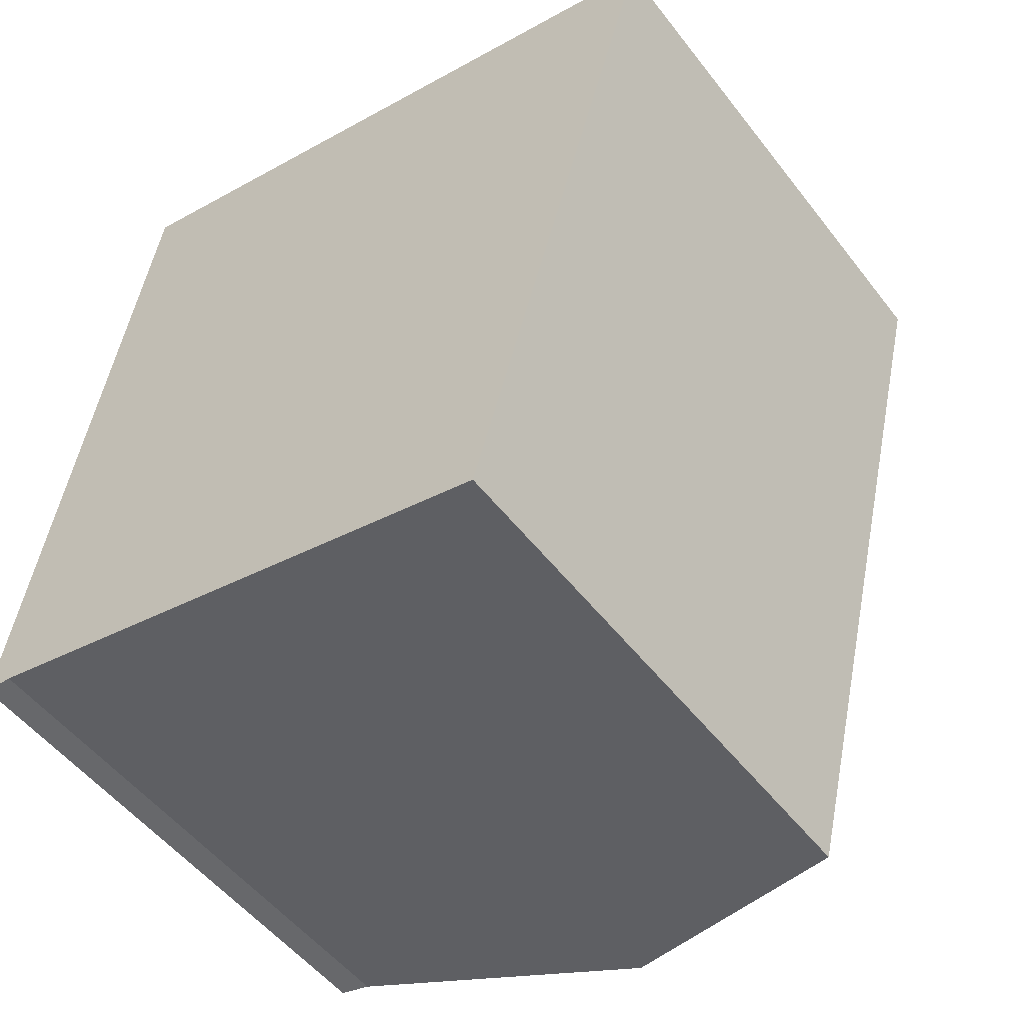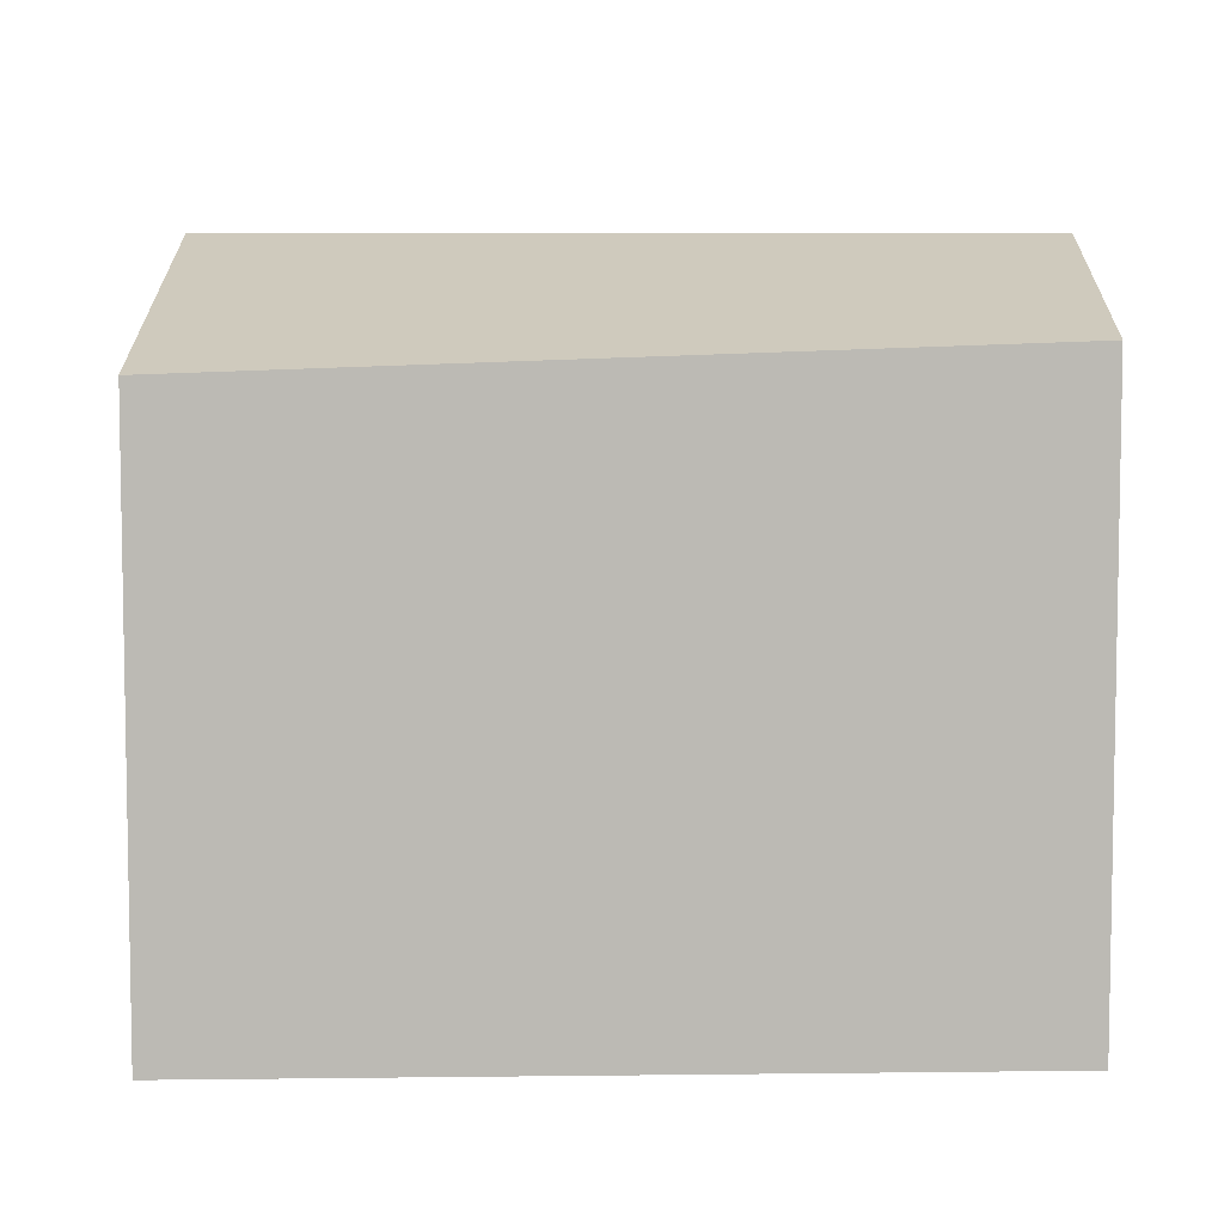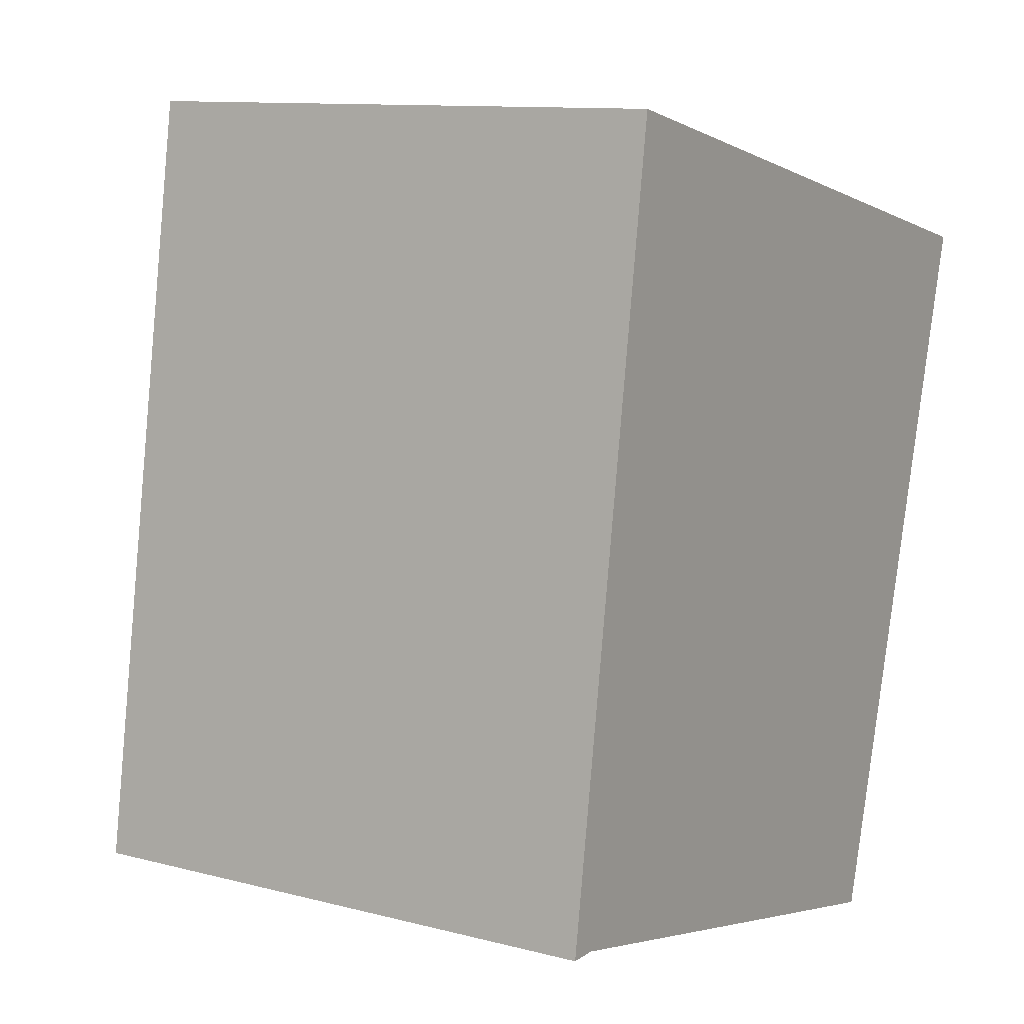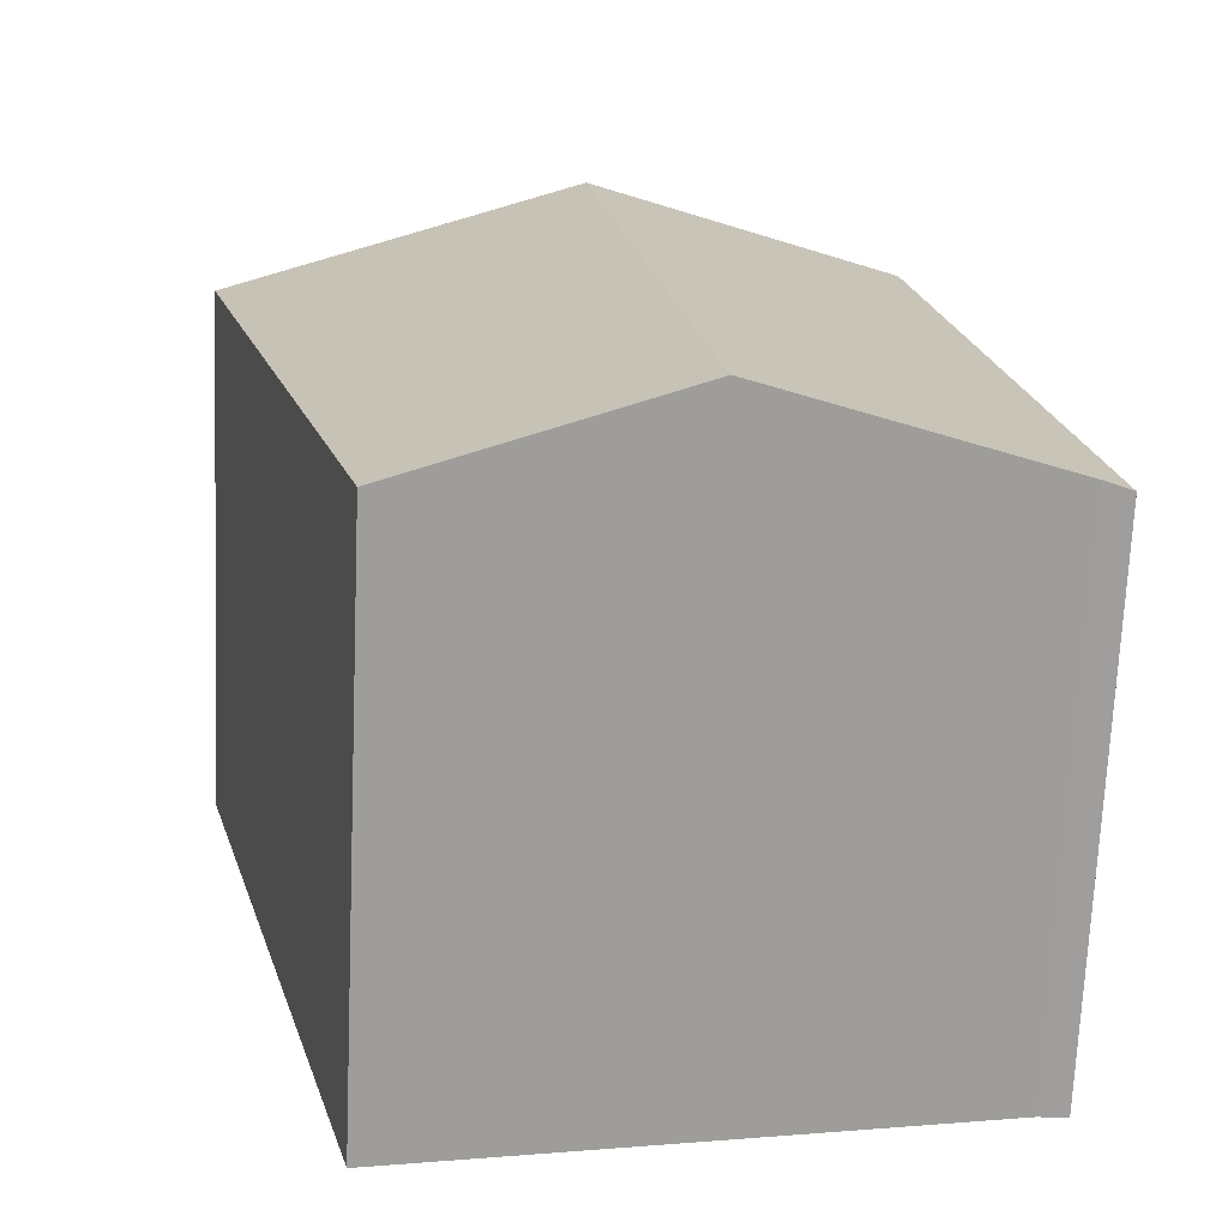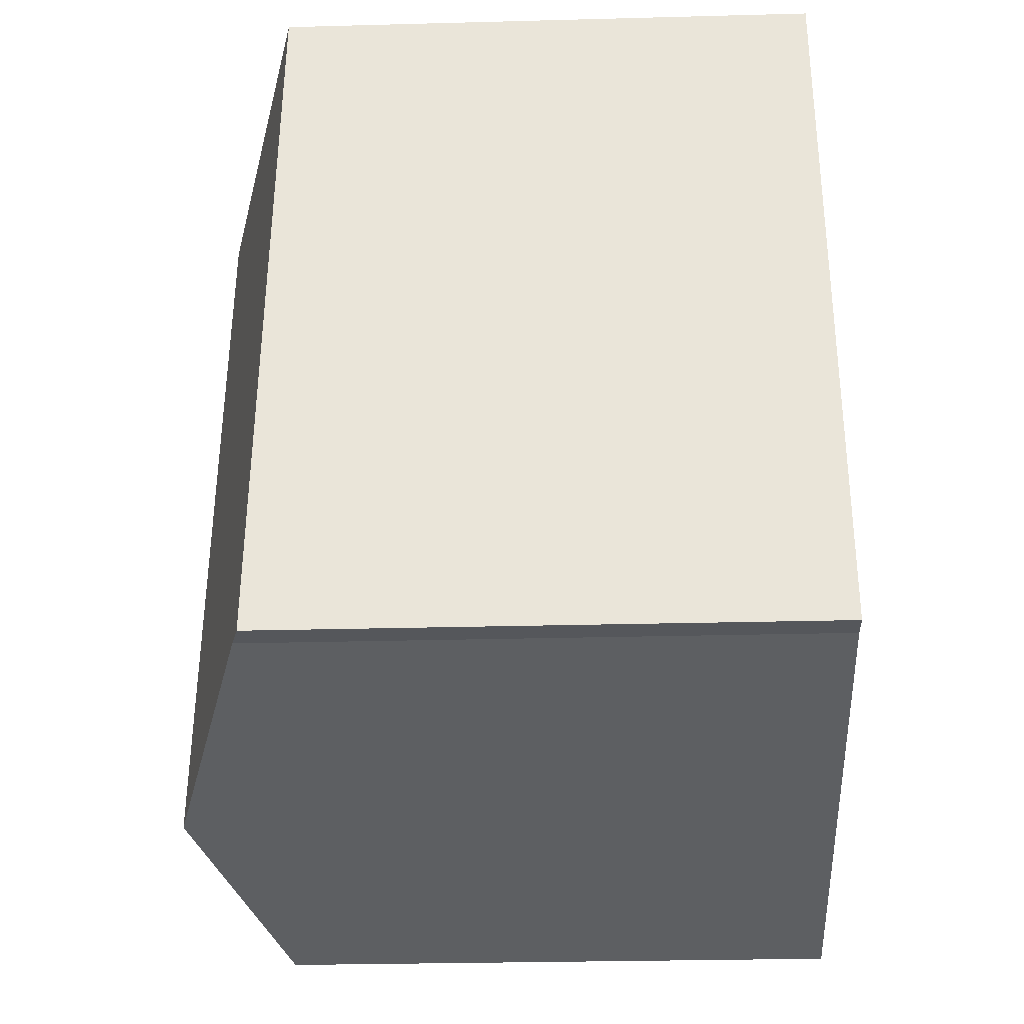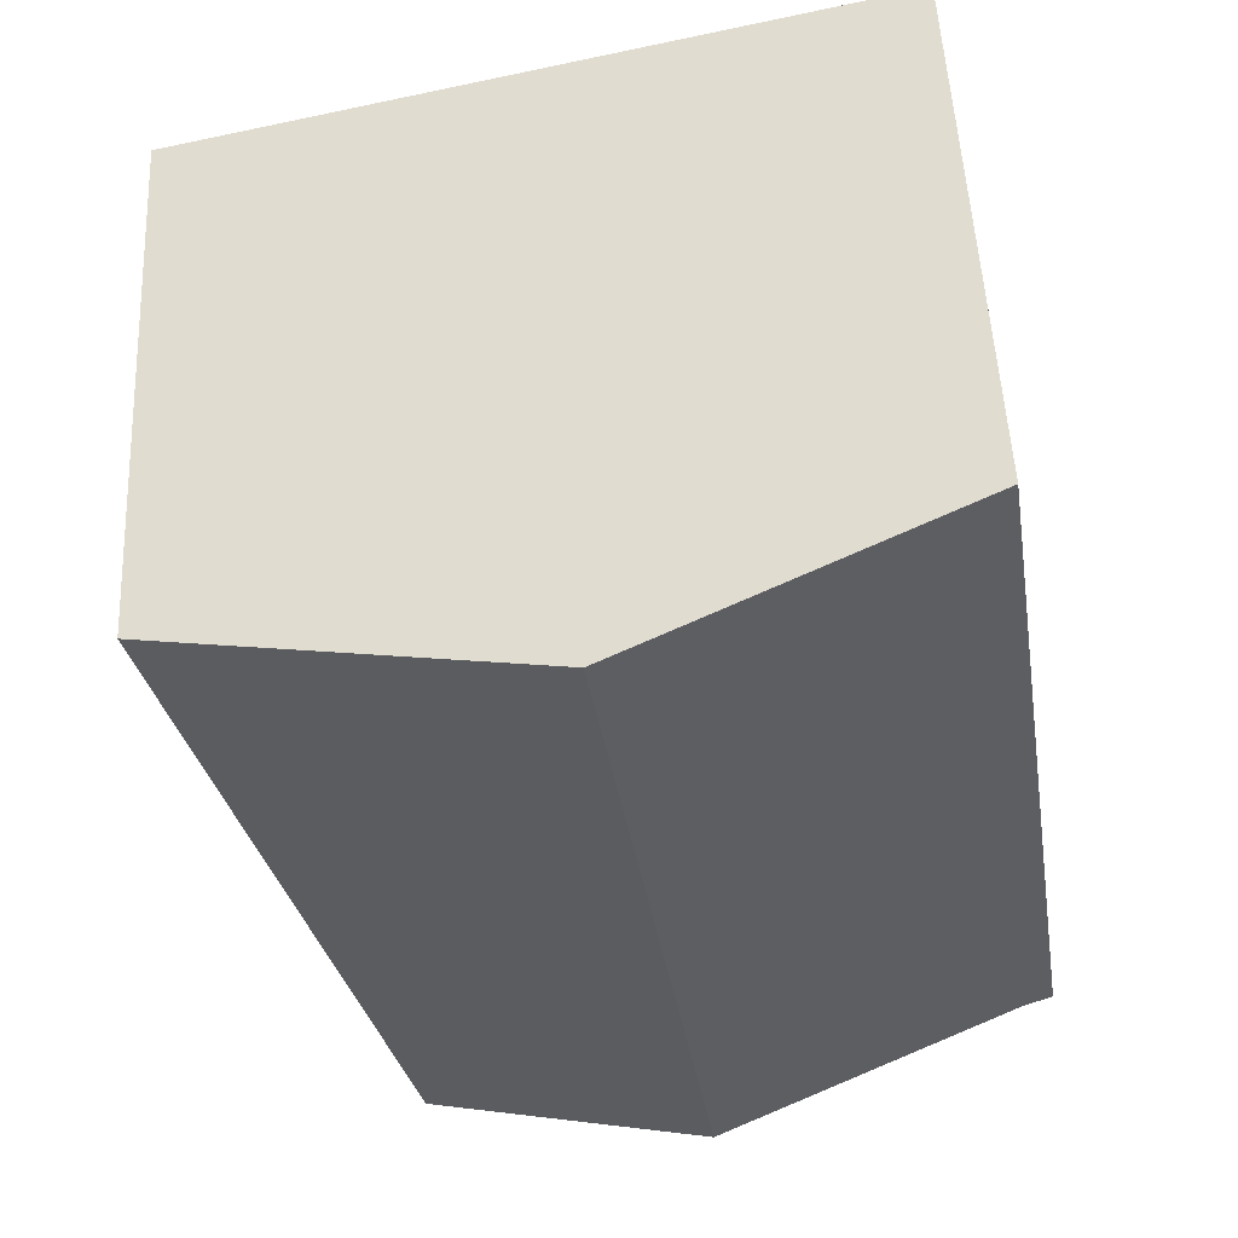
<metadata>
{"format":"obj","ext":"obj","renderer":"f3d","projection":"perspective","resolution":1024,"background":"white","views":[{"elev":-52.2,"azim":36.6,"up":"+Z"},{"elev":6.9,"azim":103.2,"up":"+Y"},{"elev":11.0,"azim":-57.3,"up":"+Z"},{"elev":-71.0,"azim":177.5,"up":"+Z"},{"elev":-26.9,"azim":-87.6,"up":"+Z"},{"elev":52.7,"azim":177.2,"up":"+Z"}]}
</metadata>
<code>
v  5.01 3.63 2.953
v  5.173 3.63 4.016
v  5.293 3.594 3.988
v  3.969 3.762 -0.853
v  2.923 4.3 4.538
v  3.189 3.994 -0.677
v  2.16 4.3 -0.445
v  0.717 3.659 4.685
v  0.185 3.712 0.001
v  0 3.659 2.24e-16
v  0.771 3.659 5.037
v  3.969 5.223e-17 -0.853
v  3.189 4.145e-17 -0.677
v  0.185 -6.123e-20 0.001
v  2.16 2.725e-17 -0.445
v  0 0 0
v  0.717 -2.869e-16 4.685
v  0.771 -3.084e-16 5.037
v  2.923 -2.779e-16 4.538
v  5.173 -2.459e-16 4.016
v  5.293 -2.442e-16 3.988
v  5.01 -1.808e-16 2.953
g defaultobject
f 1 2 3
f 2 1 4
f 2 4 5
f 5 4 6
f 5 6 7
f 8 9 10
f 9 5 7
f 5 9 8
f 5 8 11
f 12 6 4
f 6 12 7
f 7 12 9
f 9 12 13
f 9 13 14
f 14 13 15
f 14 10 9
f 10 14 16
f 16 8 10
f 8 16 17
f 8 17 11
f 11 17 18
f 18 5 11
f 5 18 2
f 2 18 19
f 2 19 3
f 3 19 20
f 3 20 21
f 1 12 4
f 12 1 3
f 12 3 22
f 22 3 21
f 17 19 18
f 19 17 16
f 19 16 20
f 20 16 21
f 21 16 22
f 22 16 14
f 22 14 12
f 12 14 13
f 13 14 15

</code>
